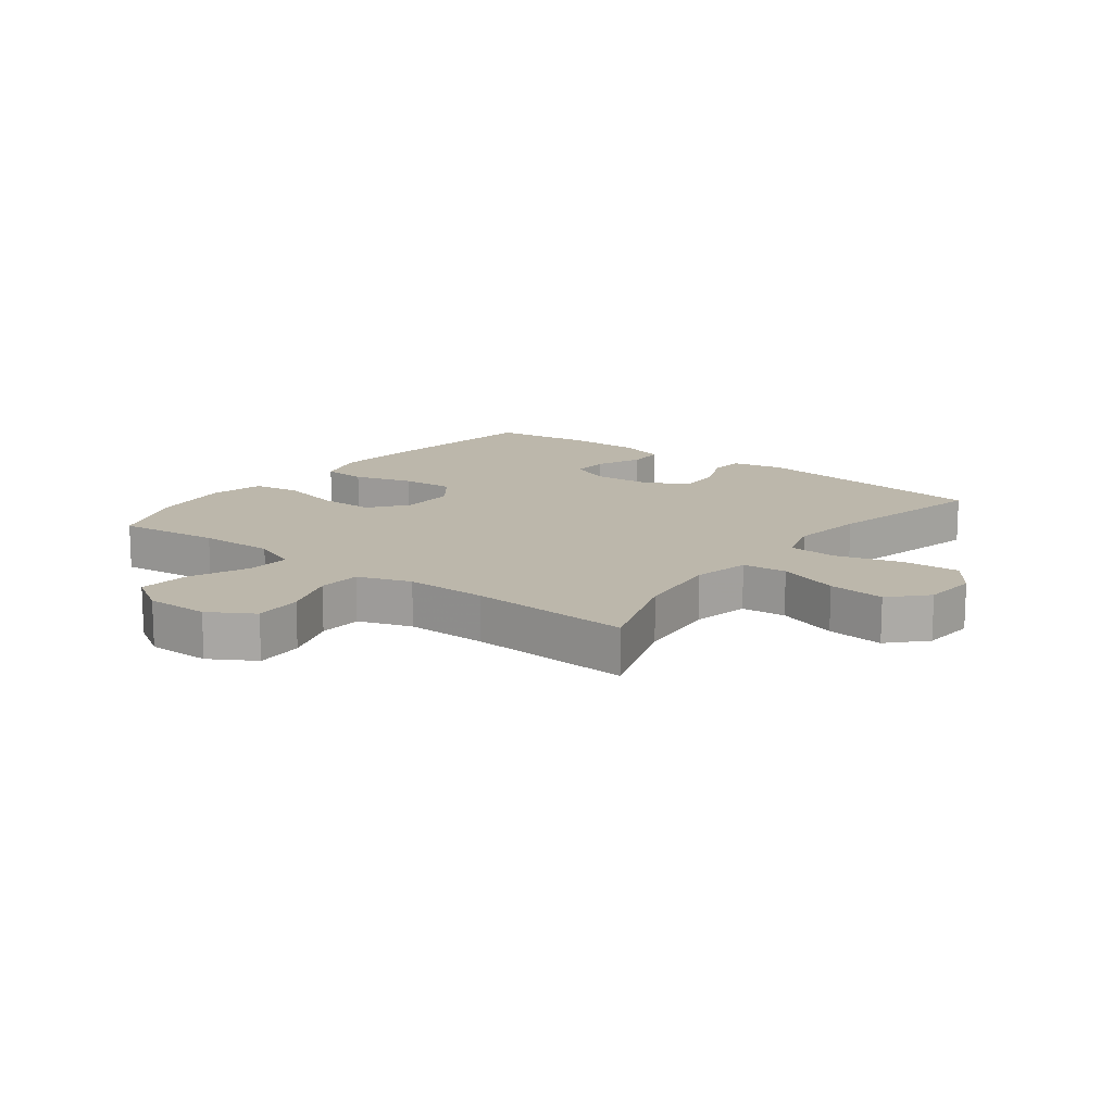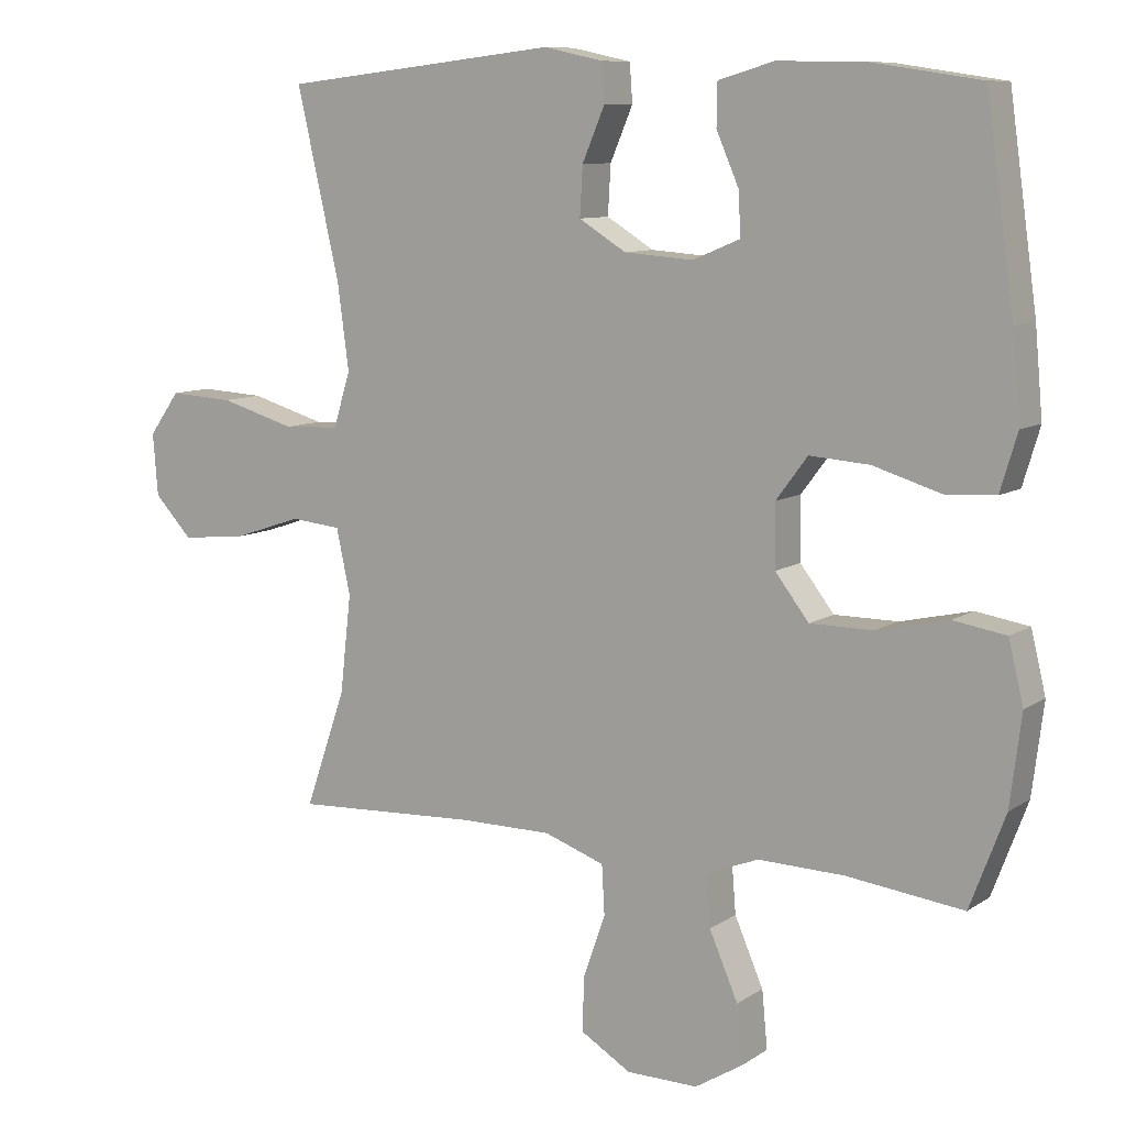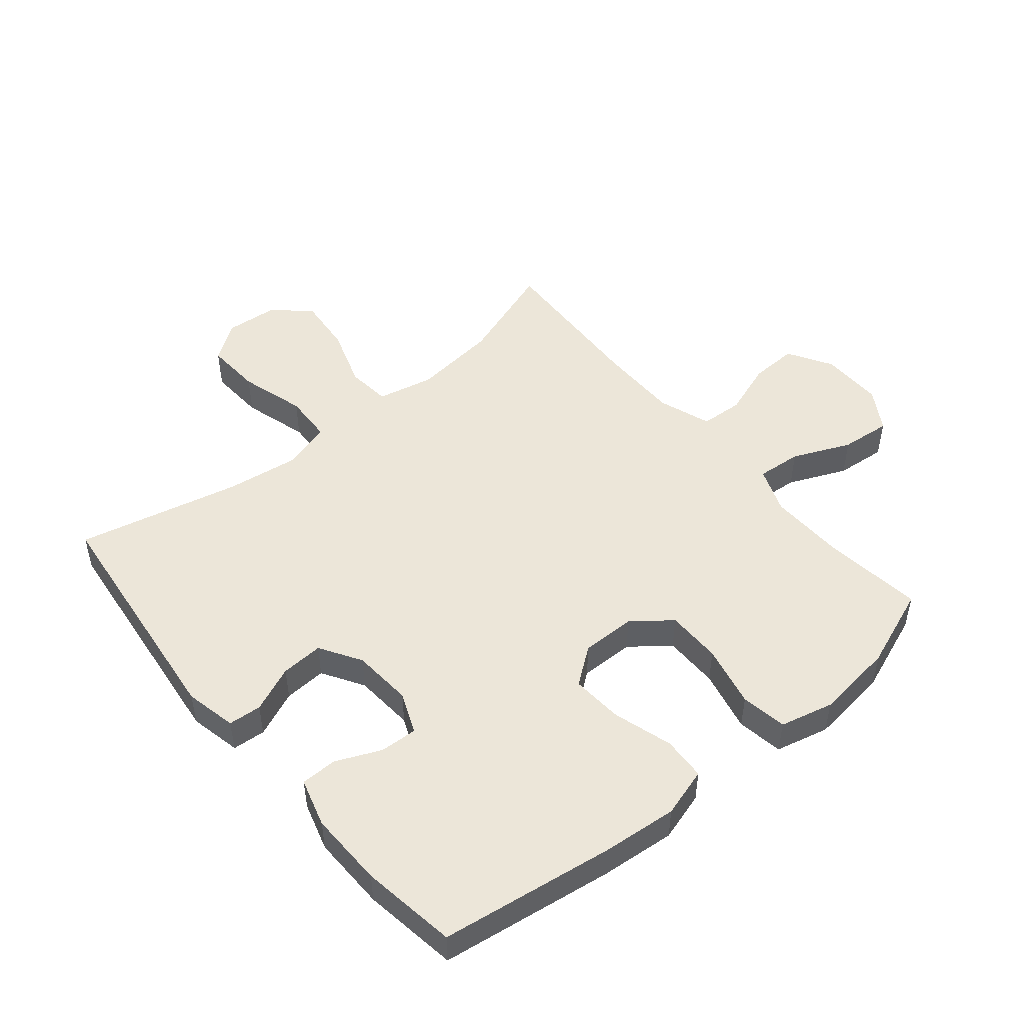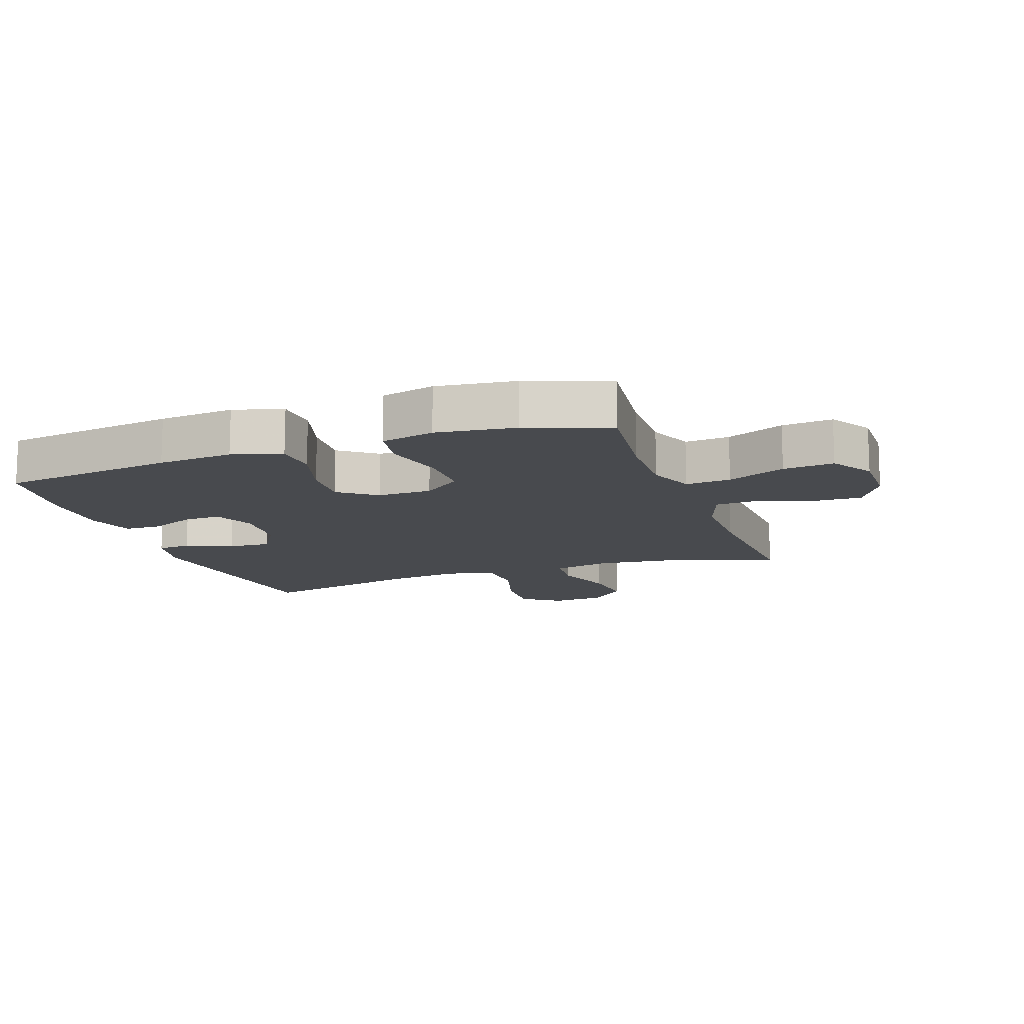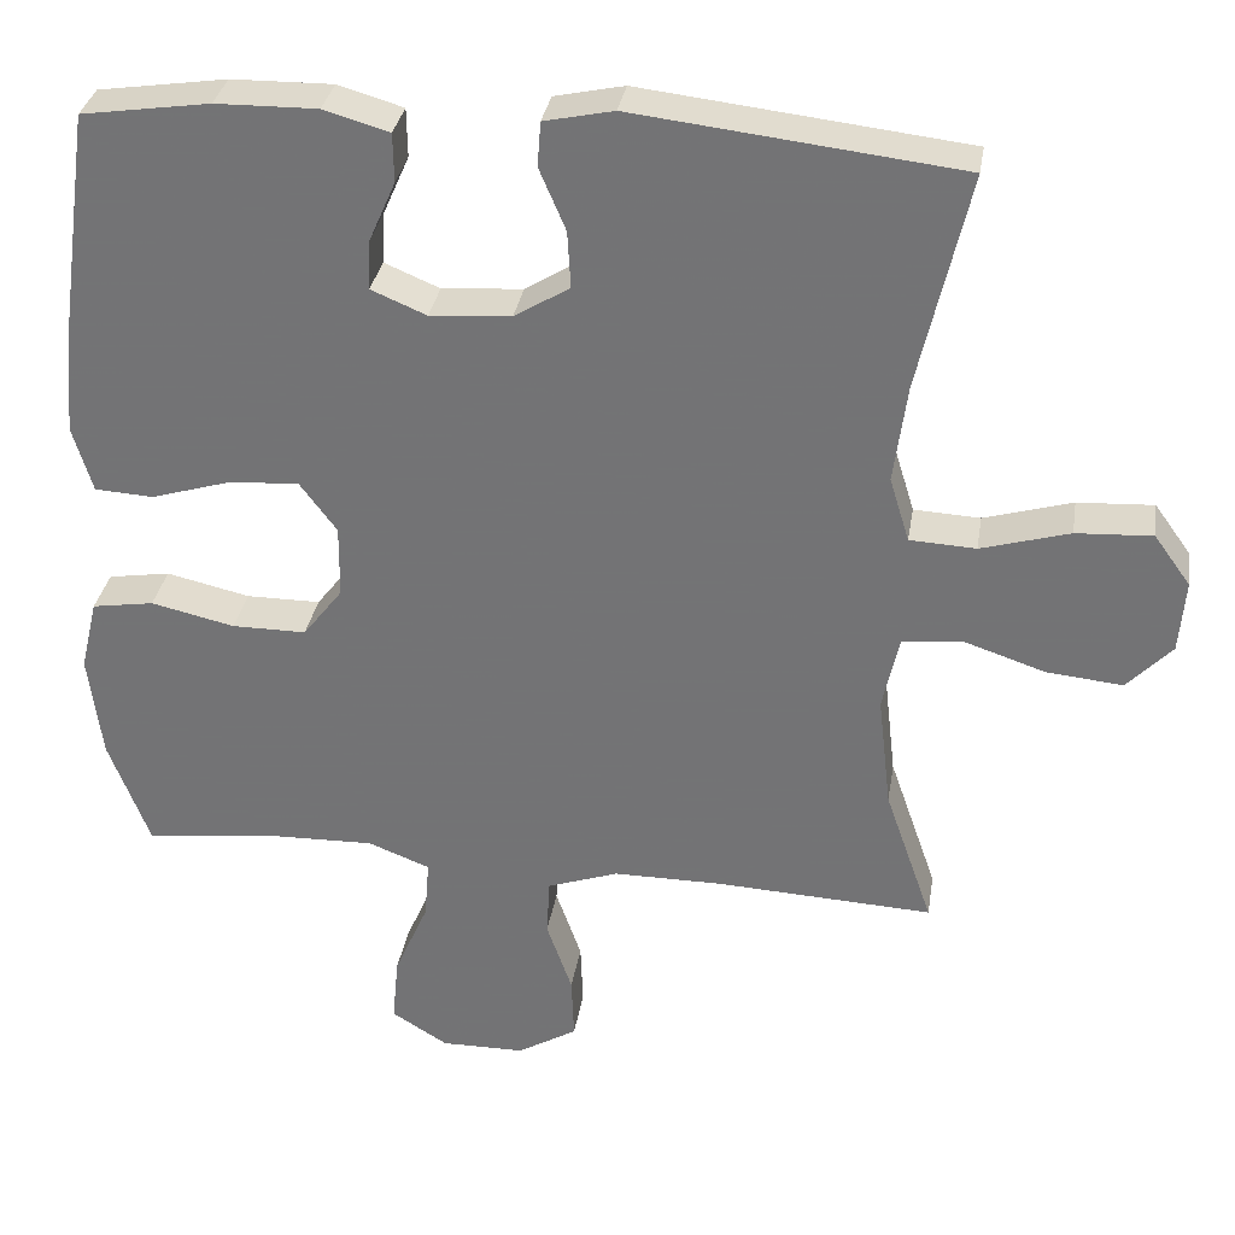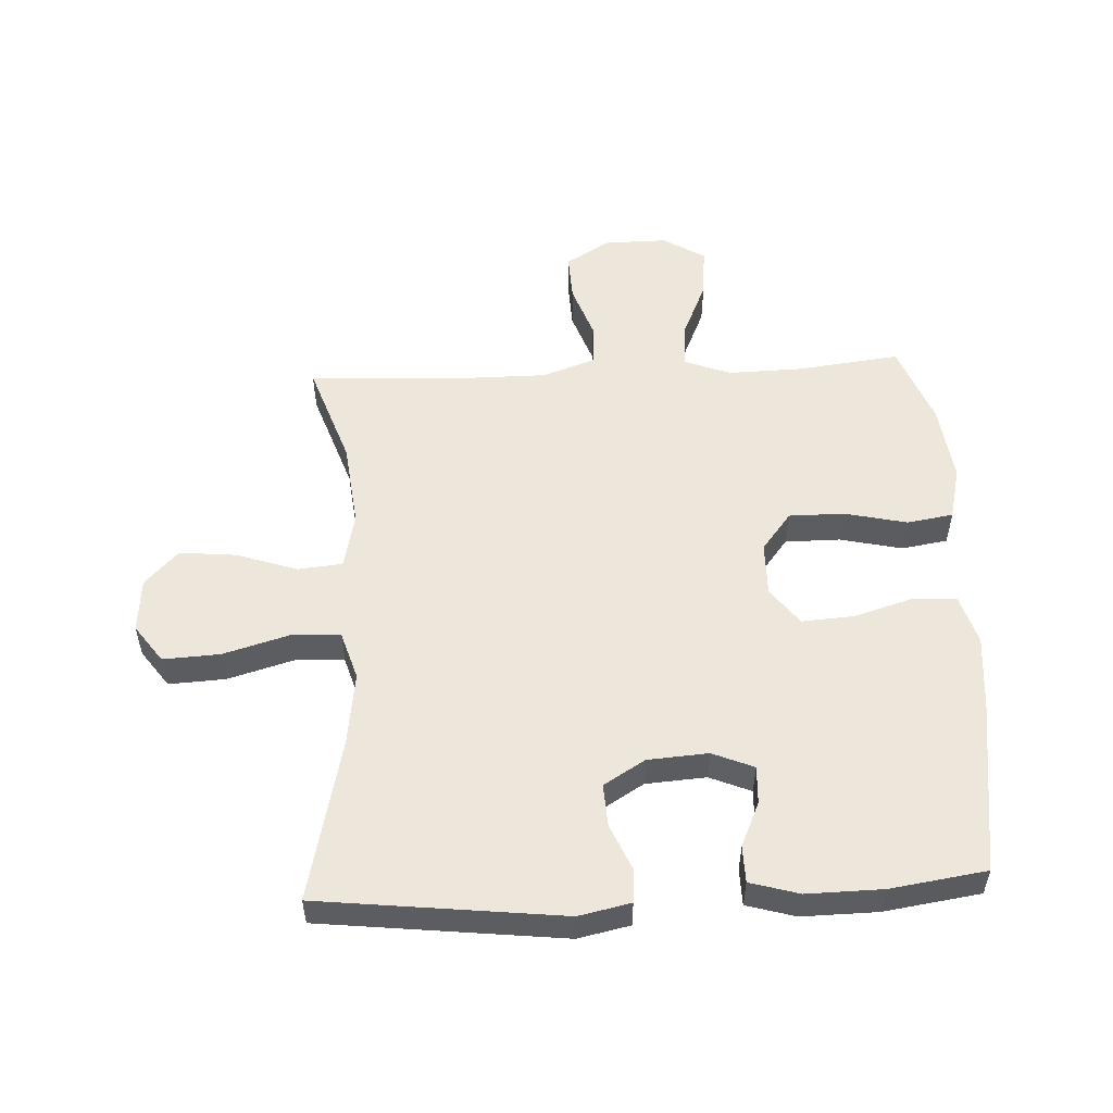
<metadata>
{"format":"obj","ext":"obj","renderer":"f3d","projection":"perspective","resolution":1024,"background":"white","views":[{"elev":14.3,"azim":-142.6,"up":"+Y"},{"elev":9.4,"azim":31.7,"up":"+Z"},{"elev":49.2,"azim":50.3,"up":"+Y"},{"elev":-12.9,"azim":109.5,"up":"+Y"},{"elev":32.6,"azim":-170.9,"up":"+Z"},{"elev":53.3,"azim":-2.8,"up":"+Y"}]}
</metadata>
<code>
v -0.5 0.07 -0.5
v -0.442 0.07 -0.333
v -0.426 0.07 -0.194
v -0.446 0.07 -0.102
v -0.518 0.07 -0.095
v -0.617 0.07 -0.128
v -0.709 0.07 -0.137
v -0.763 0.07 -0.08
v -0.77 0.07 0.008
v -0.726 0.07 0.069
v -0.634 0.07 0.064
v -0.527 0.07 0.033
v -0.447 0.07 0.037
v -0.423 0.07 0.115
v -0.439 0.07 0.235
v -0.5 0.07 0.5
v -0.107 0.07 0.545
v -0.023 0.07 0.527
v -0.019 0.07 0.473
v -0.051 0.07 0.398
v -0.055 0.07 0.329
v 0.012 0.07 0.288
v 0.11 0.07 0.281
v 0.177 0.07 0.309
v 0.174 0.07 0.37
v 0.142 0.07 0.443
v 0.143 0.07 0.502
v 0.222 0.07 0.525
v 0.345 0.07 0.523
v 0.5 0.07 0.5
v 0.54 0.07 0.217
v 0.551 0.07 0.095
v 0.527 0.07 0.015
v 0.456 0.07 0.011
v 0.36 0.07 0.04
v 0.275 0.07 0.046
v 0.23 0.07 -0.014
v 0.231 0.07 -0.102
v 0.279 0.07 -0.164
v 0.369 0.07 -0.164
v 0.47 0.07 -0.141
v 0.545 0.07 -0.153
v 0.566 0.07 -0.24
v 0.55 0.07 -0.368
v 0.5 0.07 -0.5
v 0.334 0.07 -0.48
v 0.212 0.07 -0.477
v 0.137 0.07 -0.506
v 0.143 0.07 -0.579
v 0.184 0.07 -0.673
v 0.192 0.07 -0.755
v 0.124 0.07 -0.797
v 0.022 0.07 -0.796
v -0.05 0.07 -0.753
v -0.047 0.07 -0.675
v -0.016 0.07 -0.587
v -0.02 0.07 -0.517
v -0.106 0.07 -0.487
v -0.238 0.07 -0.487
v -0.5 0 -0.5
v -0.442 0 -0.333
v -0.426 0 -0.194
v -0.446 0 -0.102
v -0.518 0 -0.095
v -0.617 0 -0.128
v -0.709 0 -0.137
v -0.763 0 -0.08
v -0.77 0 0.008
v -0.726 0 0.069
v -0.634 0 0.064
v -0.527 0 0.033
v -0.447 0 0.037
v -0.423 0 0.115
v -0.439 0 0.235
v -0.5 0 0.5
v -0.107 0 0.545
v -0.023 0 0.527
v -0.019 0 0.473
v -0.051 0 0.398
v -0.055 0 0.329
v 0.012 0 0.288
v 0.11 0 0.281
v 0.177 0 0.309
v 0.174 0 0.37
v 0.142 0 0.443
v 0.143 0 0.502
v 0.222 0 0.525
v 0.345 0 0.523
v 0.5 0 0.5
v 0.54 0 0.217
v 0.551 0 0.095
v 0.527 0 0.015
v 0.456 0 0.011
v 0.36 0 0.04
v 0.275 0 0.046
v 0.23 0 -0.014
v 0.231 0 -0.102
v 0.279 0 -0.164
v 0.369 0 -0.164
v 0.47 0 -0.141
v 0.545 0 -0.153
v 0.566 0 -0.24
v 0.55 0 -0.368
v 0.5 0 -0.5
v 0.334 0 -0.48
v 0.212 0 -0.477
v 0.137 0 -0.506
v 0.143 0 -0.579
v 0.184 0 -0.673
v 0.192 0 -0.755
v 0.124 0 -0.797
v 0.022 0 -0.796
v -0.05 0 -0.753
v -0.047 0 -0.675
v -0.016 0 -0.587
v -0.02 0 -0.517
v -0.106 0 -0.487
v -0.238 0 -0.487
f 53 54 55 56
f 53 56 57
f 52 53 57
f 49 50 51 52
f 48 49 52 57
f 47 48 57 58
f 43 44 45 46
f 43 46 47
f 40 41 42 43
f 39 40 43 47
f 38 39 47 58
f 32 33 34 35
f 32 35 36
f 31 32 36
f 30 31 36
f 29 30 36 37
f 25 26 27 28
f 24 25 28 29
f 17 18 19 20
f 15 16 17 20
f 14 15 20 21
f 13 14 21 22
f 9 10 11 12
f 9 12 13
f 8 9 13
f 5 6 7 8
f 5 8 13
f 4 5 13 22
f 59 1 2
f 59 2 3
f 37 38 58 59
f 24 29 37 59
f 23 24 59 3
f 3 4 22 23
f 115 114 113 112
f 116 115 112
f 116 112 111
f 111 110 109 108
f 116 111 108 107
f 117 116 107 106
f 105 104 103 102
f 106 105 102
f 102 101 100 99
f 106 102 99 98
f 117 106 98 97
f 94 93 92 91
f 95 94 91
f 95 91 90
f 95 90 89
f 96 95 89 88
f 87 86 85 84
f 88 87 84 83
f 79 78 77 76
f 79 76 75 74
f 80 79 74 73
f 81 80 73 72
f 71 70 69 68
f 72 71 68
f 72 68 67
f 67 66 65 64
f 72 67 64
f 81 72 64 63
f 61 60 118
f 62 61 118
f 118 117 97 96
f 118 96 88 83
f 62 118 83 82
f 82 81 63 62
f 1 60 61 2
f 2 61 62 3
f 3 62 63 4
f 4 63 64 5
f 5 64 65 6
f 6 65 66 7
f 7 66 67 8
f 8 67 68 9
f 9 68 69 10
f 10 69 70 11
f 11 70 71 12
f 12 71 72 13
f 13 72 73 14
f 14 73 74 15
f 15 74 75 16
f 16 75 76 17
f 17 76 77 18
f 18 77 78 19
f 19 78 79 20
f 20 79 80 21
f 21 80 81 22
f 22 81 82 23
f 23 82 83 24
f 24 83 84 25
f 25 84 85 26
f 26 85 86 27
f 27 86 87 28
f 28 87 88 29
f 29 88 89 30
f 30 89 90 31
f 31 90 91 32
f 32 91 92 33
f 33 92 93 34
f 34 93 94 35
f 35 94 95 36
f 36 95 96 37
f 37 96 97 38
f 38 97 98 39
f 39 98 99 40
f 40 99 100 41
f 41 100 101 42
f 42 101 102 43
f 43 102 103 44
f 44 103 104 45
f 45 104 105 46
f 46 105 106 47
f 47 106 107 48
f 48 107 108 49
f 49 108 109 50
f 50 109 110 51
f 51 110 111 52
f 52 111 112 53
f 53 112 113 54
f 54 113 114 55
f 55 114 115 56
f 56 115 116 57
f 57 116 117 58
f 58 117 118 59
f 59 118 60 1

</code>
